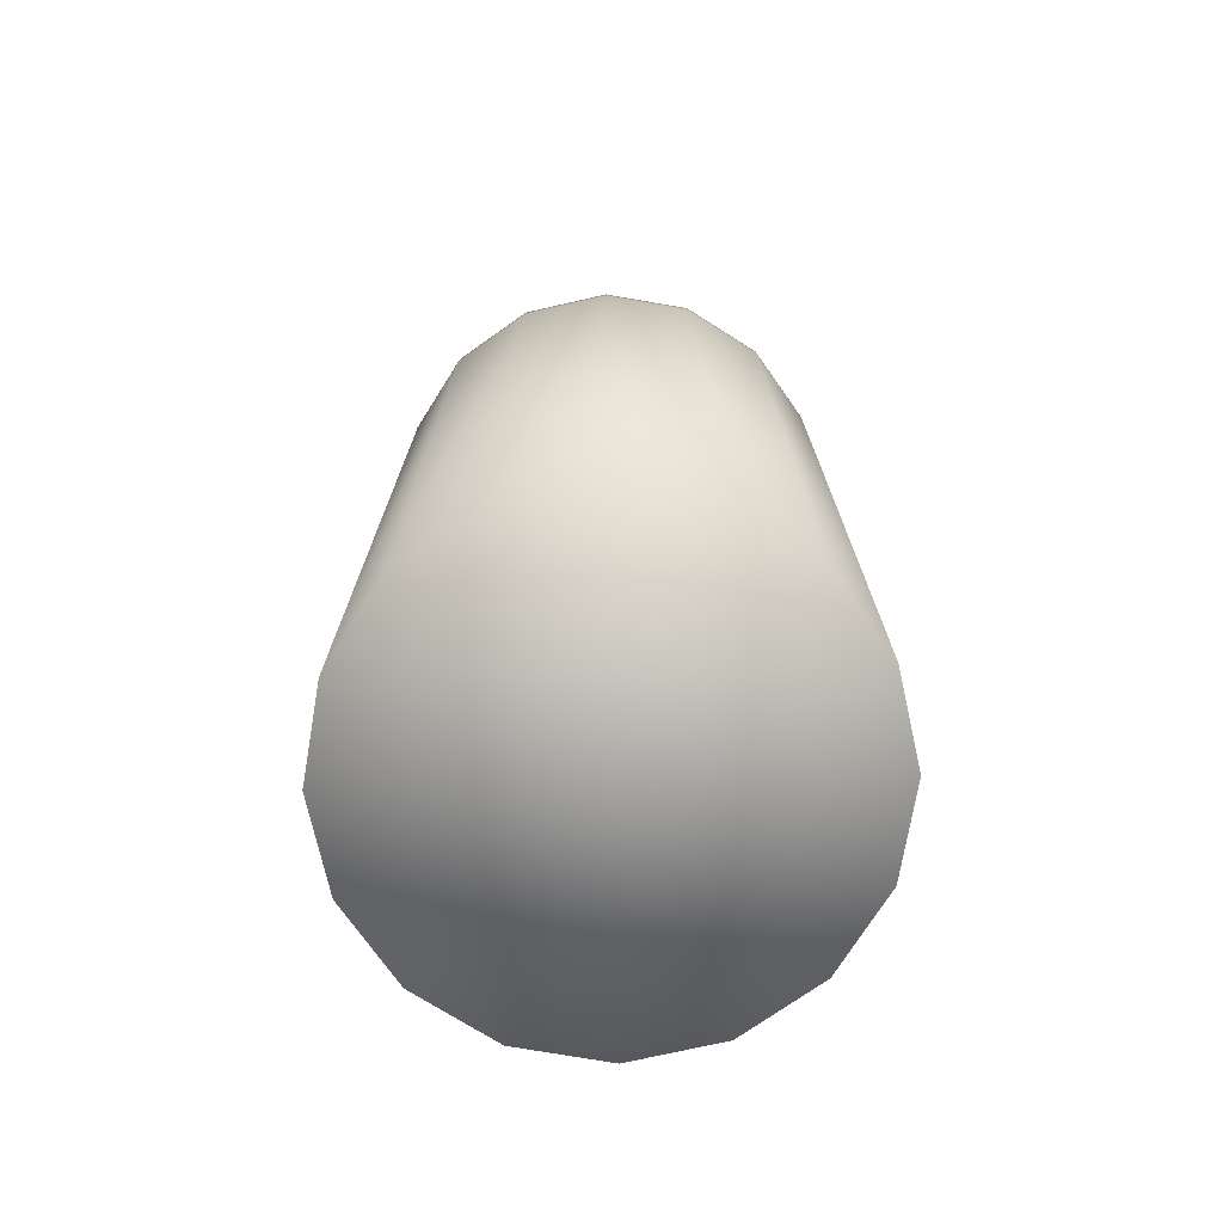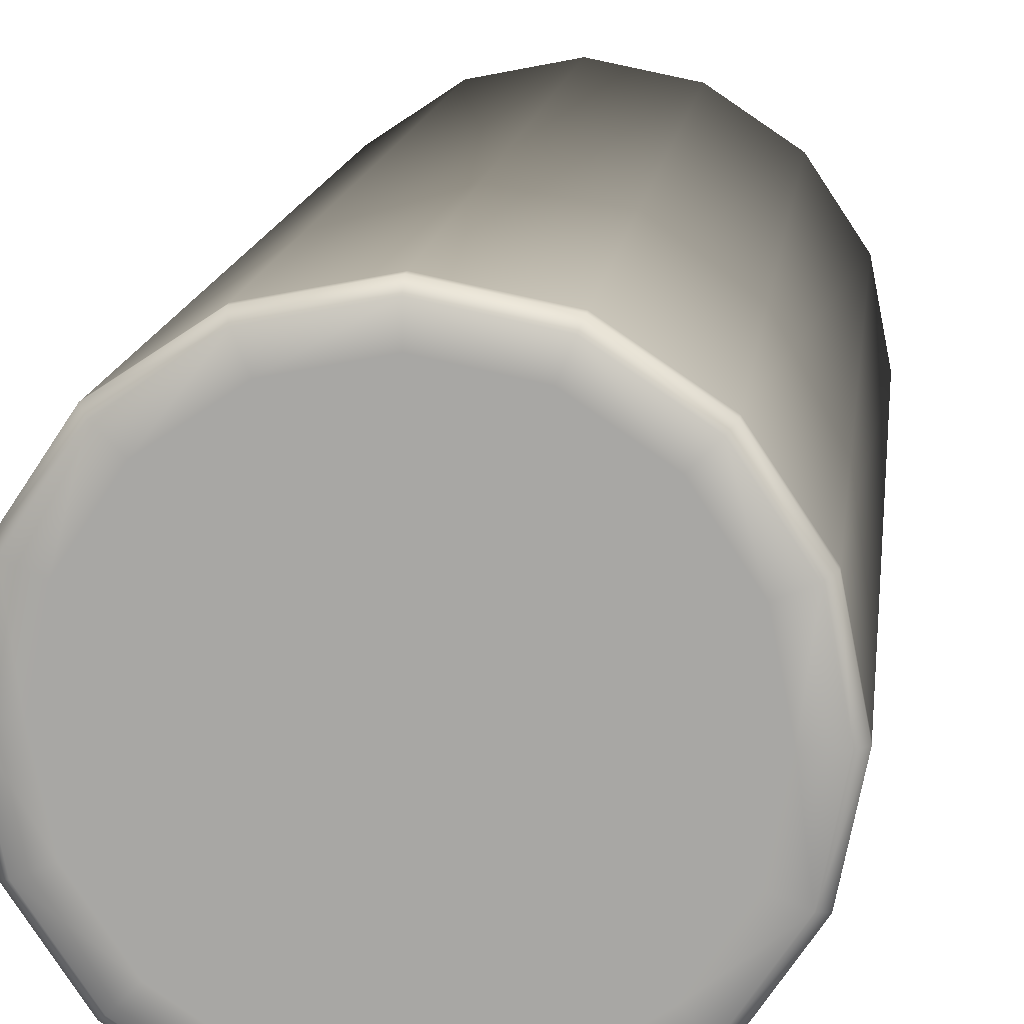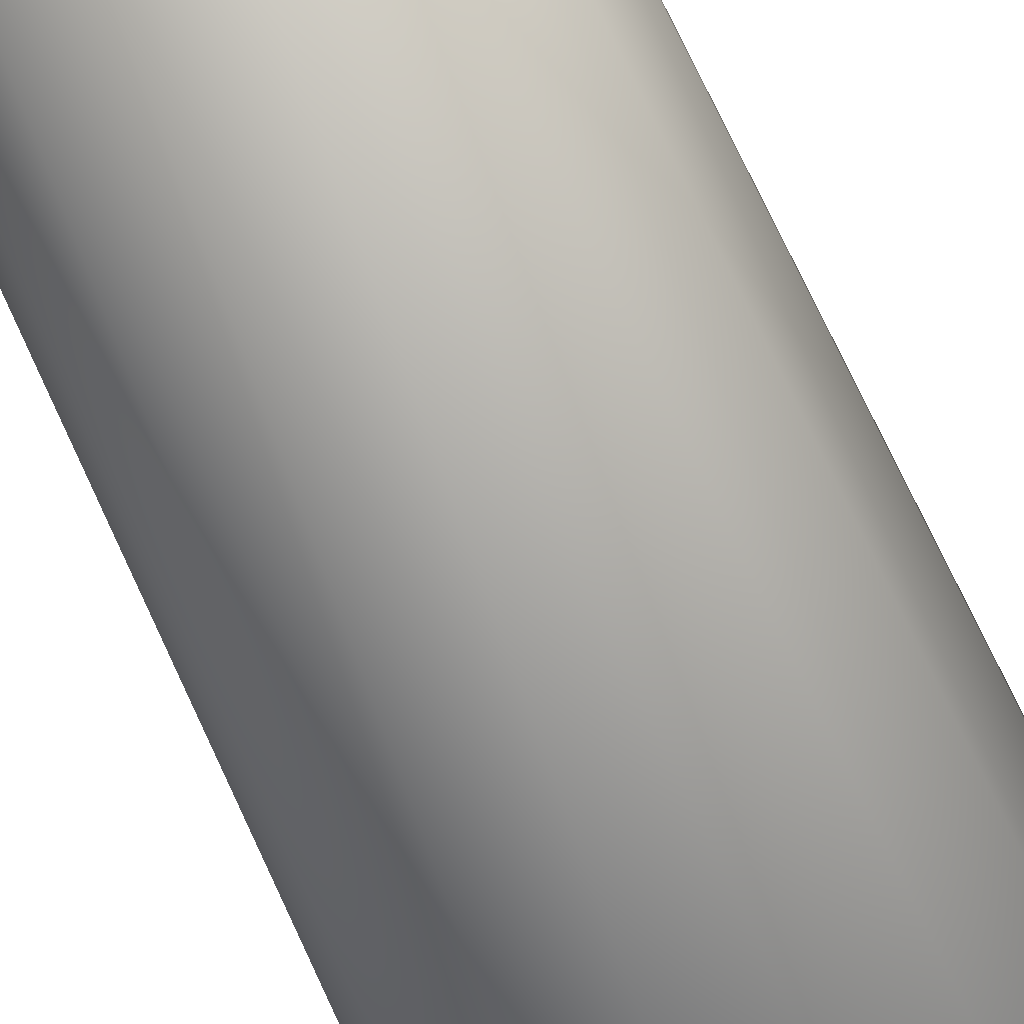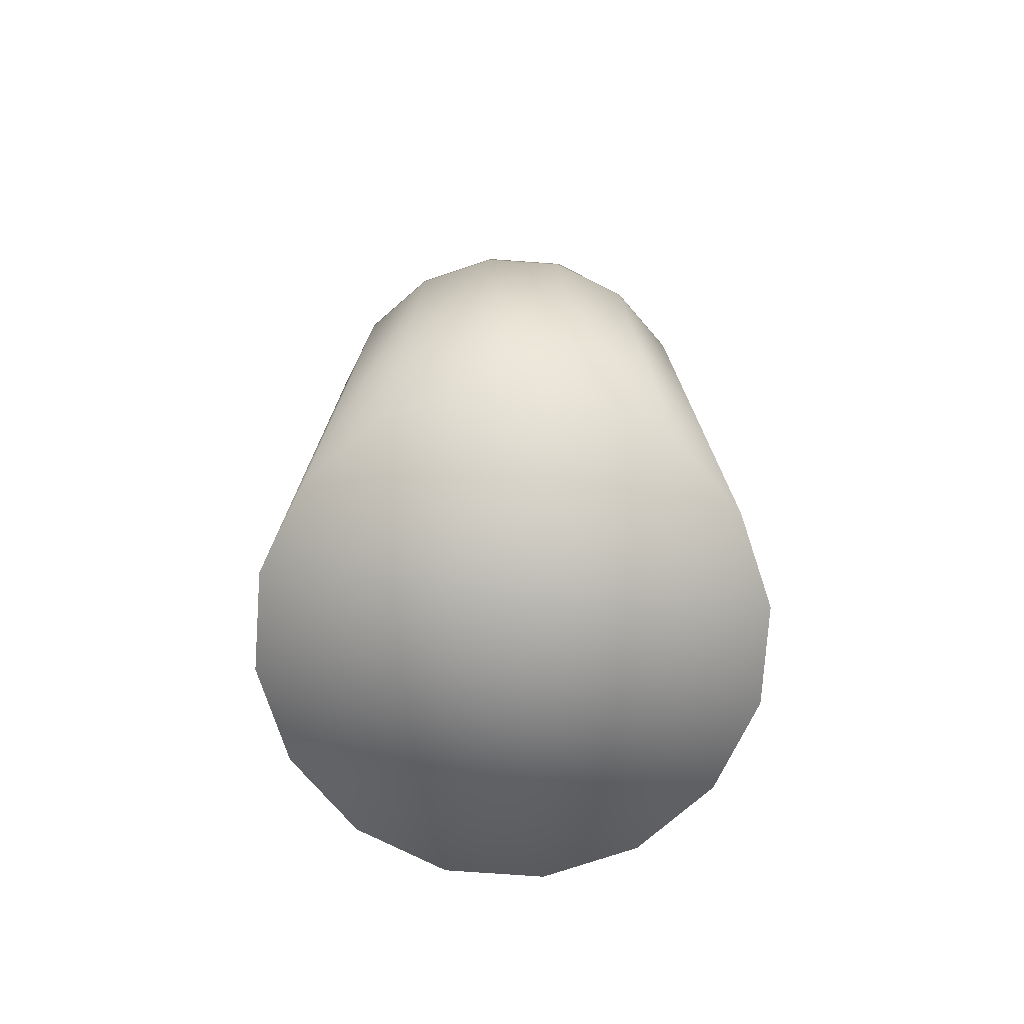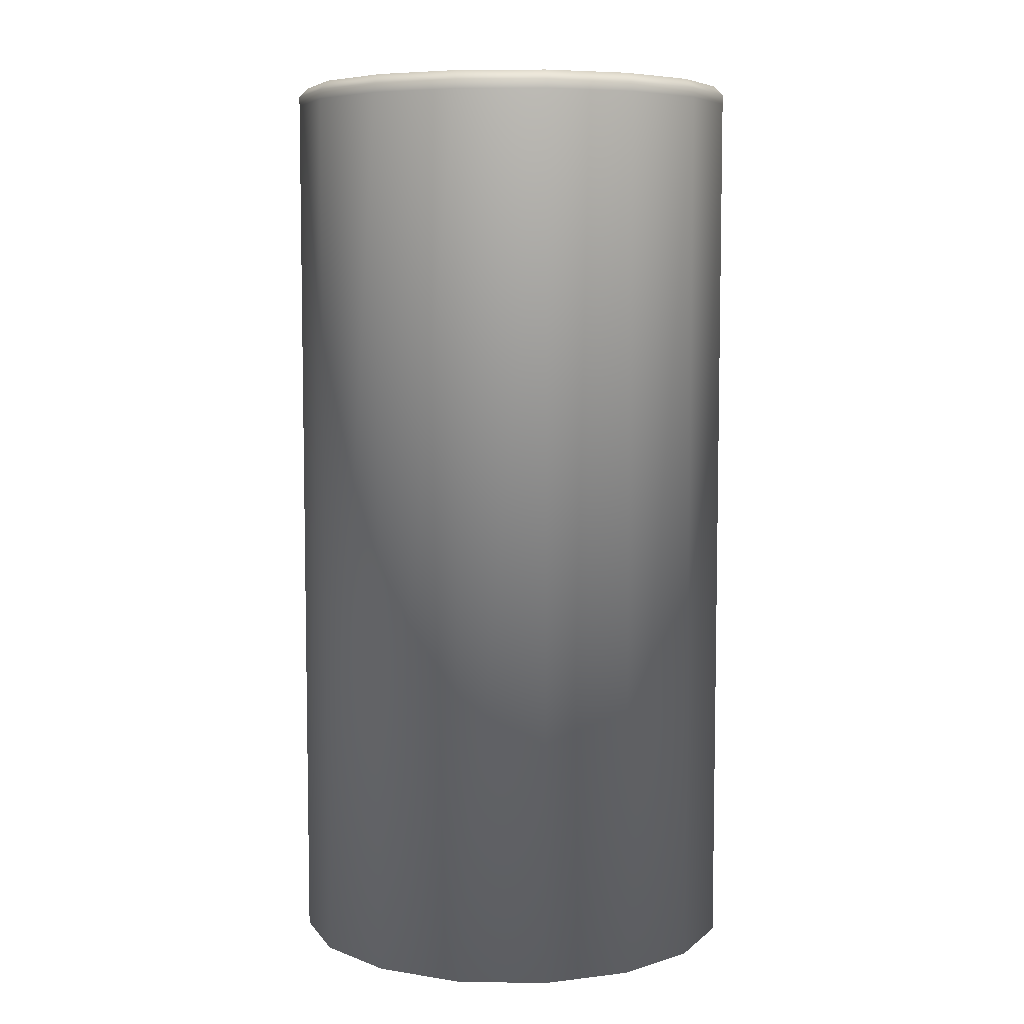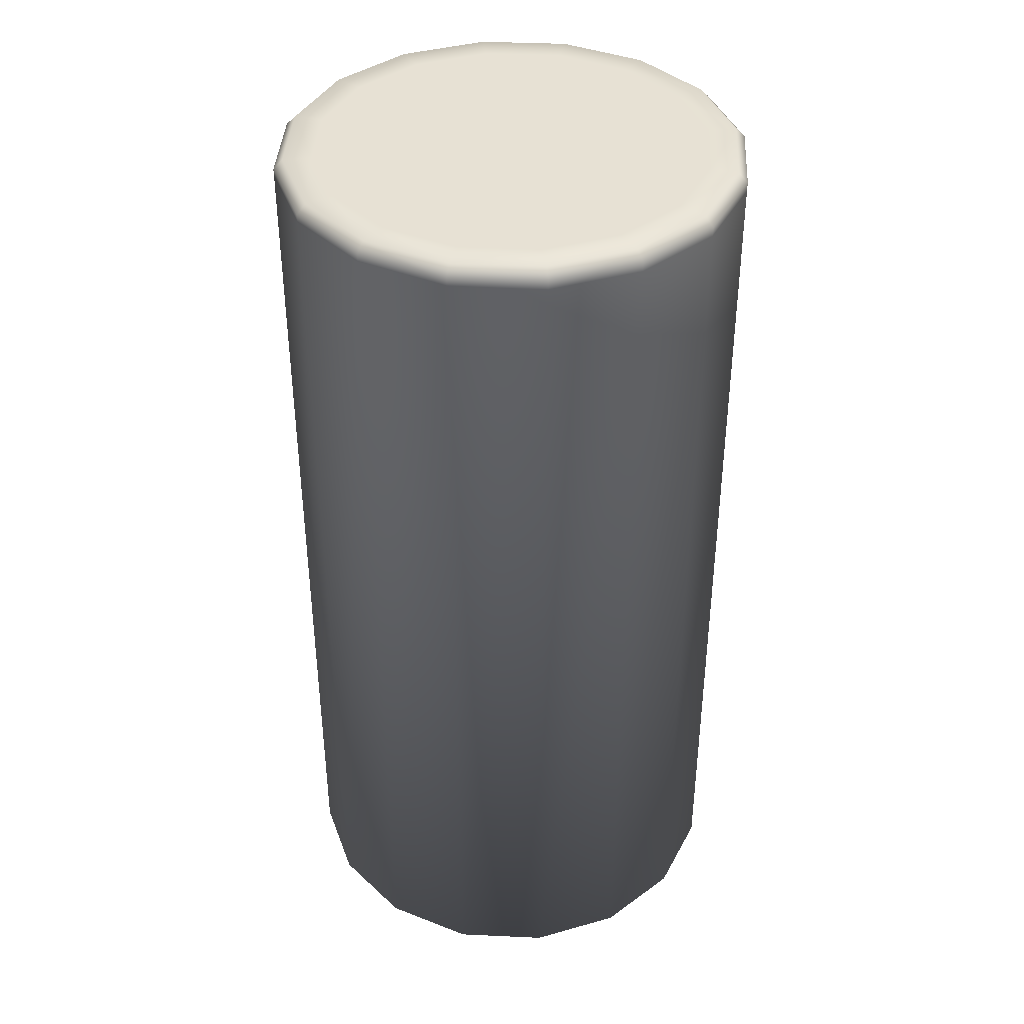
<metadata>
{"format":"obj","ext":"obj","renderer":"f3d","projection":"perspective","resolution":1024,"background":"white","views":[{"elev":-73.9,"azim":159.0,"up":"+Y"},{"elev":14.0,"azim":-173.4,"up":"+Z"},{"elev":79.1,"azim":-25.4,"up":"+Z"},{"elev":-75.9,"azim":-37.8,"up":"+Y"},{"elev":6.6,"azim":-98.5,"up":"+Y"},{"elev":39.5,"azim":-98.0,"up":"+Y"}]}
</metadata>
<code>
o Generic-Capacitor
g Generic-Capacitor
v -0.25 -0.4798 0
v -0.25 0.5 0
v -0.231 -0.4798 0.09567
v -0.231 0.5 0.09567
v -0.1768 -0.4798 0.1768
v -0.1768 0.5 0.1768
v -0.09567 -0.4798 0.231
v -0.09567 0.5 0.231
v 0 -0.4798 0.25
v 1.093e-08 0.5 0.25
v 0.09567 -0.4798 0.231
v 0.09567 0.5 0.231
v 0.1768 -0.4798 0.1768
v 0.1768 0.5 0.1768
v 0.231 -0.4798 0.09567
v 0.231 0.5 0.09567
v 0.25 -0.4798 0
v 0.25 0.5 -2.186e-08
v 0.231 -0.4798 -0.09567
v 0.231 0.5 -0.09567
v 0.1768 -0.4798 -0.1768
v 0.1768 0.5 -0.1768
v 0.09567 -0.4798 -0.231
v 0.09567 0.5 -0.231
v 0 -0.4798 -0.25
v -2.981e-09 0.5 -0.25
v -0.09567 -0.4798 -0.231
v -0.09567 0.5 -0.231
v -0.1768 -0.4798 -0.1768
v -0.1768 0.5 -0.1768
v -0.231 -0.4798 -0.09567
v -0.231 0.5 -0.09567
v 0 -0.4798 0
v -0.1768 0.5101 0.1768
v -0.231 0.5101 0.0957
v -0.1697 0.5202 0.1697
v -0.2218 0.5202 0.09186
v -0.0957 0.5101 0.231
v -0.09186 0.5202 0.2218
v -0.2501 0.5101 0
v -0.24 0.5202 0
v -0.231 0.5101 -0.0957
v -0.2218 0.5202 -0.09186
v -0.1768 0.5101 -0.1768
v -0.1697 0.5202 -0.1697
v -0.0957 0.5101 -0.231
v -0.09186 0.5202 -0.2218
v 0 0.5101 -0.2501
v 0 0.5202 -0.2401
v 0.0957 0.5101 -0.231
v 0.09186 0.5202 -0.2218
v 0.1768 0.5101 -0.1768
v 0.1697 0.5202 -0.1697
v 0.231 0.5101 -0.0957
v 0.2218 0.5202 -0.09186
v 0.2501 0.5101 0
v 0.24 0.5202 0
v 0.231 0.5101 0.0957
v 0.2218 0.5202 0.09186
v 0.1768 0.5101 0.1768
v 0.1697 0.5202 0.1697
v 0.0957 0.5101 0.231
v 0.09186 0.5202 0.2218
v 0 0.5101 0.2501
v 0 0.5202 0.2401
v 0 0.5202 0
v -0.194 0.5202 0.08038
v -0.21 0.5202 0
v -0.1485 0.5202 0.1485
v -0.08038 0.5202 0.194
v 0 0.5202 0.21
v 0.08038 0.5202 0.194
v 0.1485 0.5202 0.1485
v 0.194 0.5202 0.08038
v 0.21 0.5202 0
v 0.194 0.5202 -0.08038
v 0.1485 0.5202 -0.1485
v 0.08038 0.5202 -0.194
v 0 0.5202 -0.21
v -0.08038 0.5202 -0.194
v -0.1485 0.5202 -0.1485
v -0.194 0.5202 -0.08038
f 1 33 3
f 3 33 5
f 5 33 7
f 7 33 9
f 9 33 11
f 11 33 13
f 13 33 15
f 15 33 17
f 17 33 19
f 19 33 21
f 21 33 23
f 23 33 25
f 25 33 27
f 27 33 29
f 29 33 31
f 31 33 1
f 72 73 66
f 73 74 66
f 71 72 66
f 70 71 66
f 69 70 66
f 67 69 66
f 67 66 68
f 66 74 75
f 68 66 82
f 75 76 66
f 76 77 66
f 77 78 66
f 78 79 66
f 66 79 80
f 66 80 81
f 66 81 82
f 4 2 1
f 1 3 4
f 6 4 3
f 3 5 6
f 8 6 5
f 5 7 8
f 10 8 7
f 7 9 10
f 12 10 9
f 9 11 12
f 14 12 11
f 11 13 14
f 16 14 13
f 13 15 16
f 18 16 15
f 15 17 18
f 20 18 17
f 17 19 20
f 22 20 19
f 19 21 22
f 24 22 21
f 21 23 24
f 26 24 23
f 23 25 26
f 28 26 25
f 25 27 28
f 30 28 27
f 27 29 30
f 32 30 29
f 29 31 32
f 2 32 31
f 31 1 2
f 37 35 34
f 34 36 37
f 36 34 38
f 38 39 36
f 41 40 35
f 35 37 41
f 43 42 40
f 40 41 43
f 45 44 42
f 42 43 45
f 47 46 44
f 44 45 47
f 49 48 46
f 46 47 49
f 51 50 48
f 48 49 51
f 53 52 50
f 50 51 53
f 55 54 52
f 52 53 55
f 57 56 54
f 54 55 57
f 59 58 56
f 56 57 59
f 61 60 58
f 58 59 61
f 63 62 60
f 60 61 63
f 65 64 62
f 62 63 65
f 39 38 64
f 64 65 39
f 38 8 10
f 10 64 38
f 34 6 8
f 8 38 34
f 35 4 6
f 6 34 35
f 40 2 4
f 4 35 40
f 42 32 2
f 2 40 42
f 44 30 32
f 32 42 44
f 46 28 30
f 30 44 46
f 48 26 28
f 28 46 48
f 50 24 26
f 26 48 50
f 52 22 24
f 24 50 52
f 54 20 22
f 22 52 54
f 56 18 20
f 20 54 56
f 58 16 18
f 18 56 58
f 60 14 16
f 16 58 60
f 62 12 14
f 14 60 62
f 64 10 12
f 12 62 64
f 37 67 68
f 68 41 37
f 36 69 67
f 67 37 36
f 39 70 69
f 69 36 39
f 65 71 70
f 70 39 65
f 65 63 72
f 72 71 65
f 63 61 73
f 73 72 63
f 61 59 74
f 74 73 61
f 59 57 75
f 75 74 59
f 57 55 76
f 76 75 57
f 55 53 77
f 77 76 55
f 53 51 78
f 78 77 53
f 51 49 79
f 79 78 51
f 79 49 47
f 47 80 79
f 80 47 45
f 45 81 80
f 81 45 43
f 43 82 81
f 68 82 43
f 43 41 68

</code>
